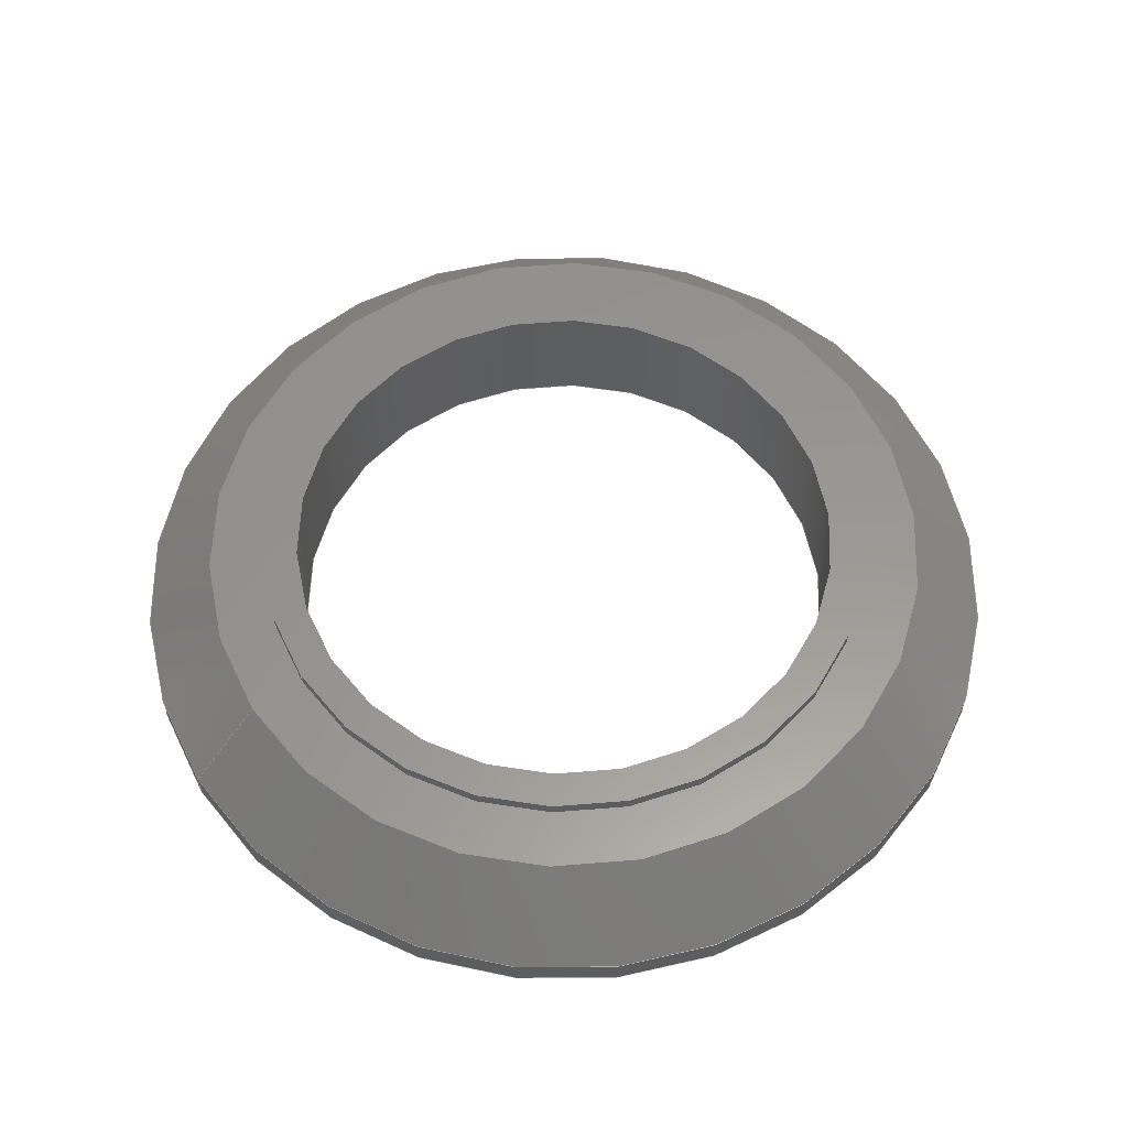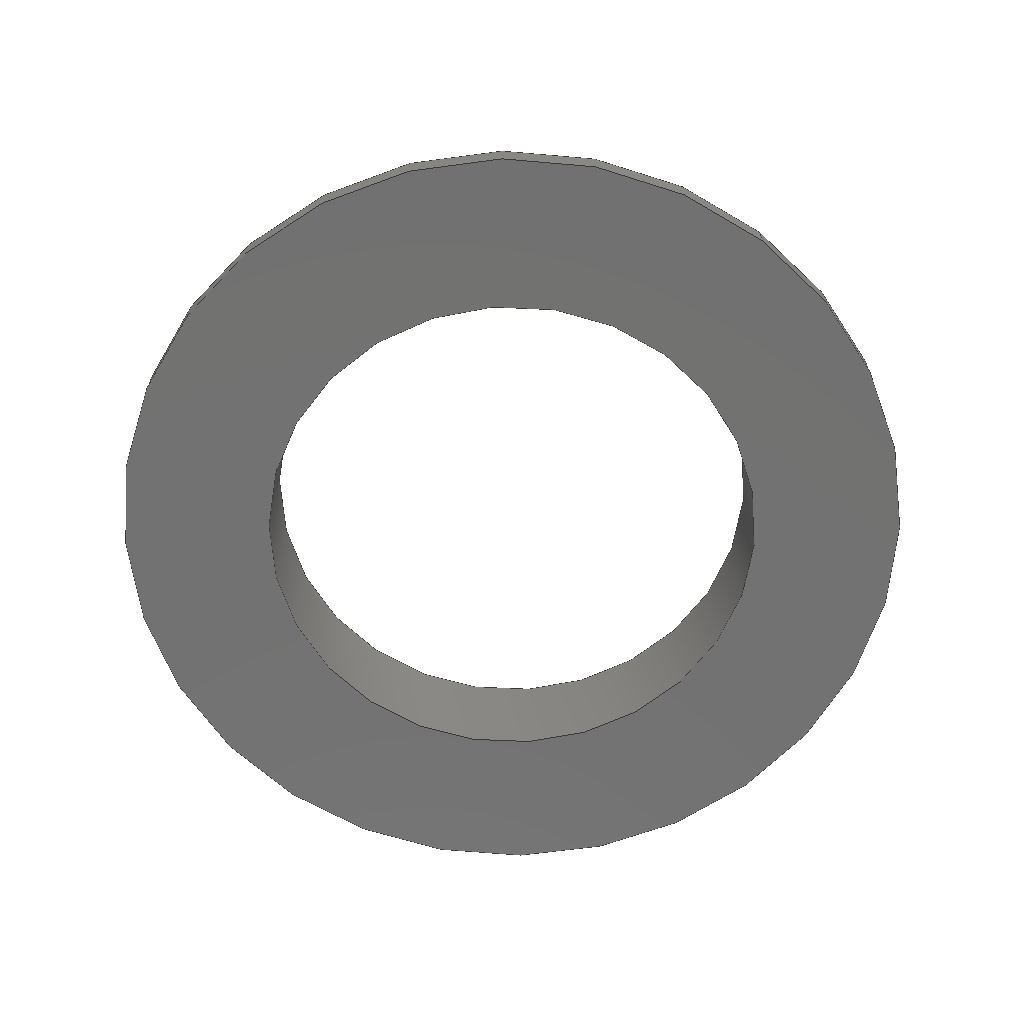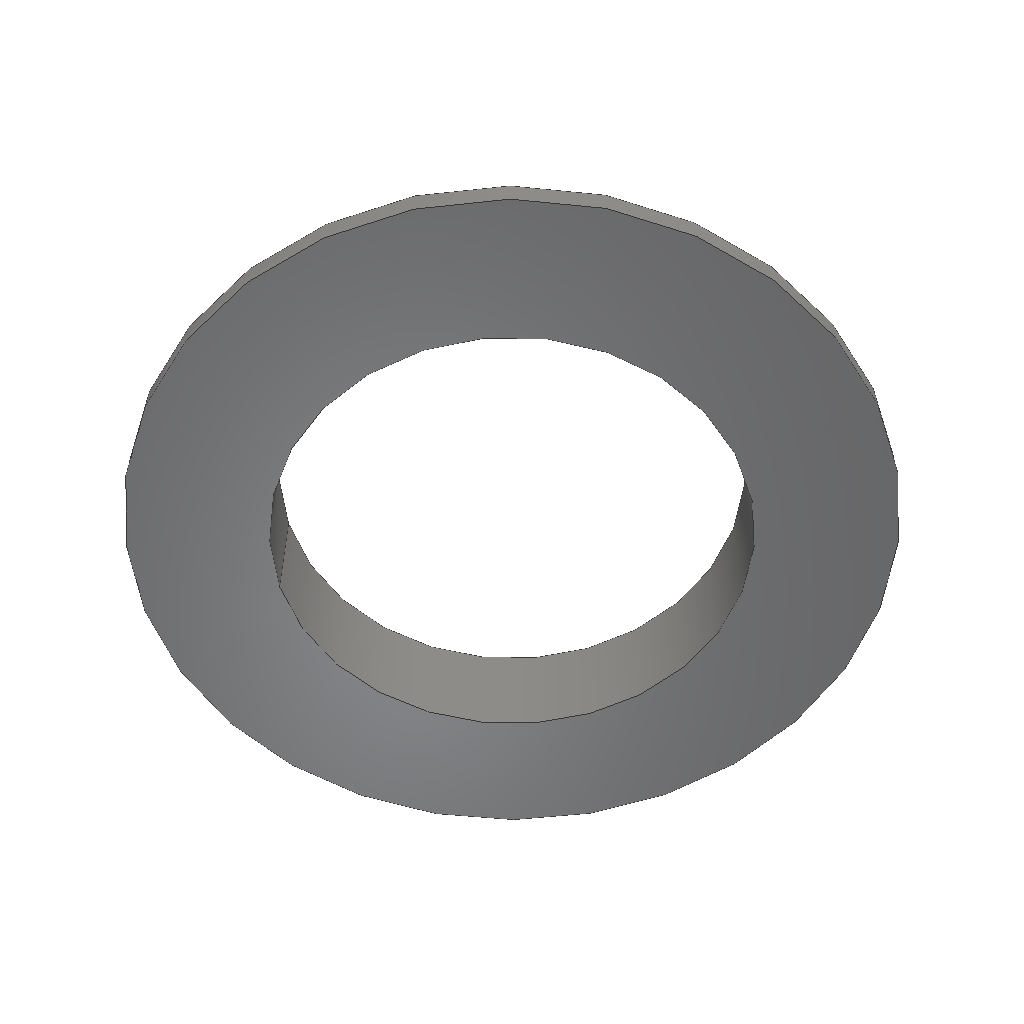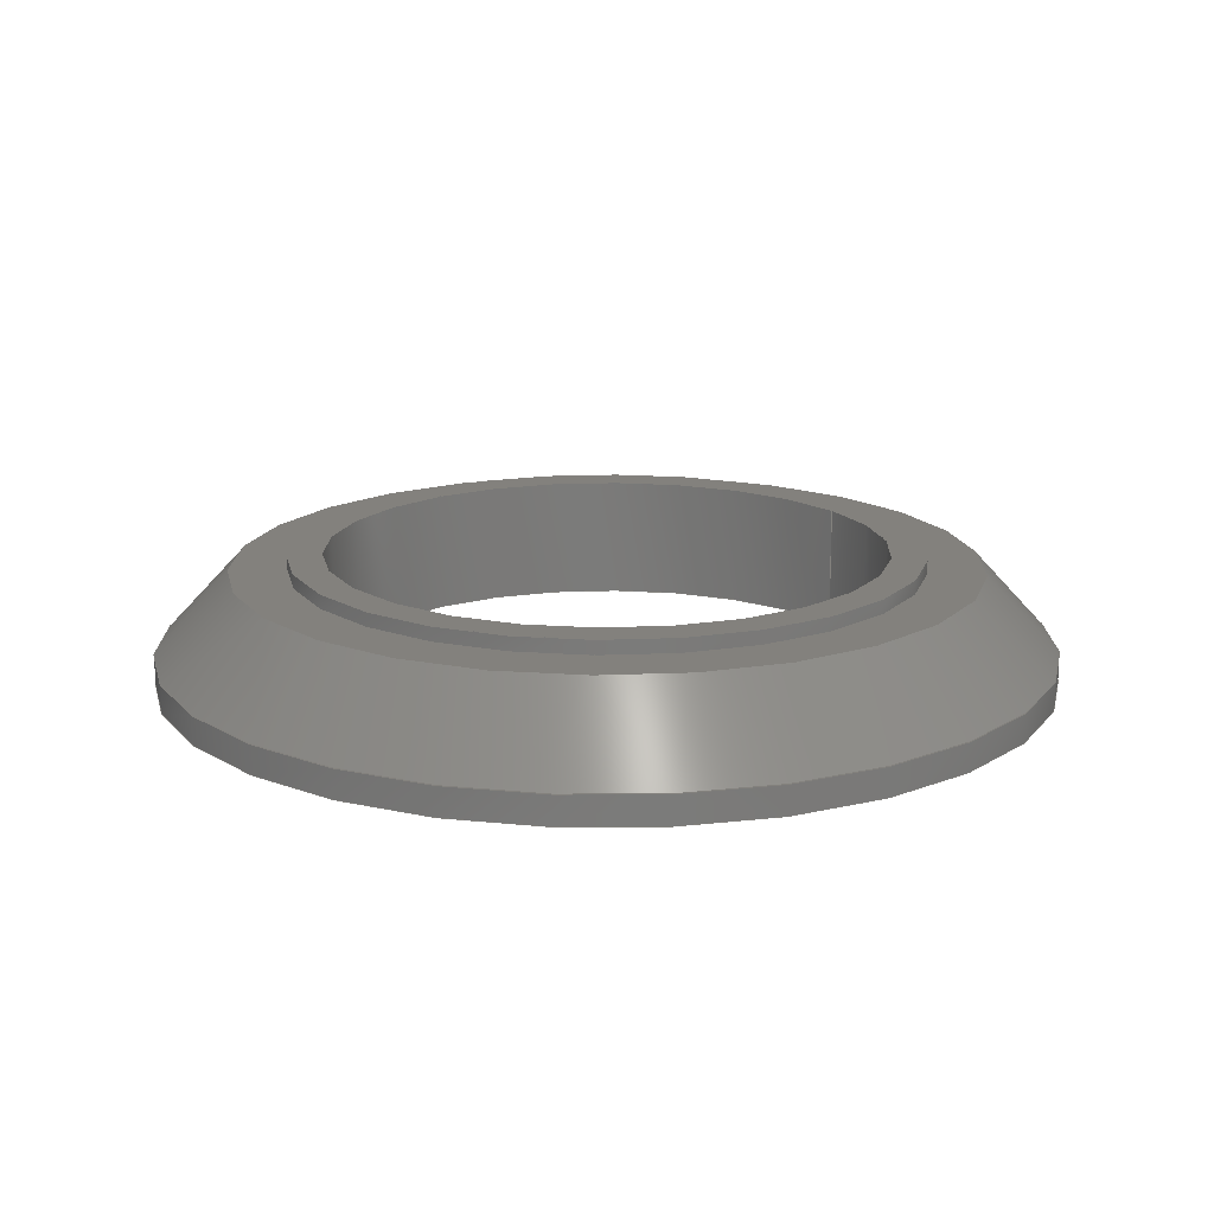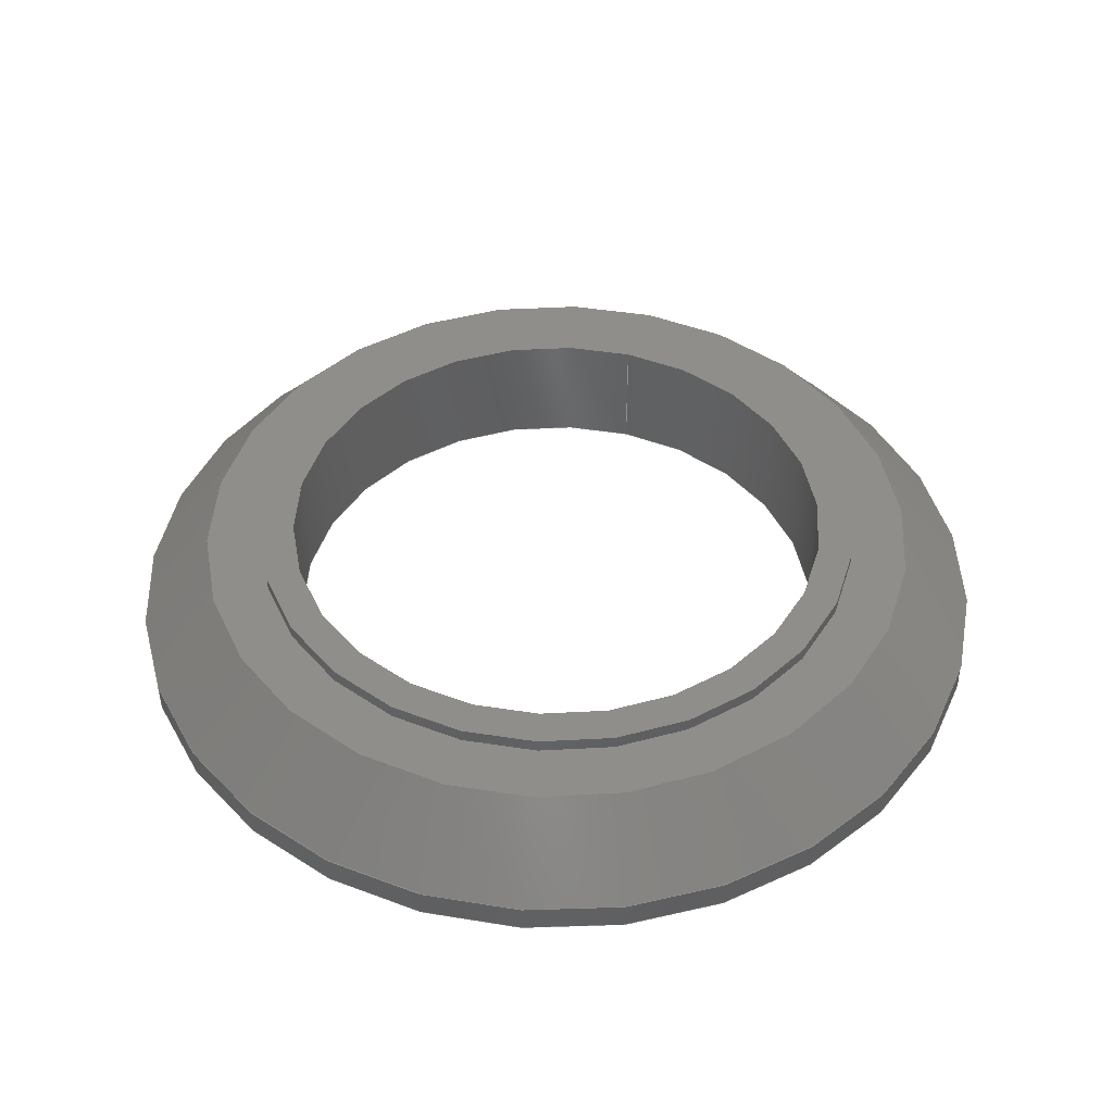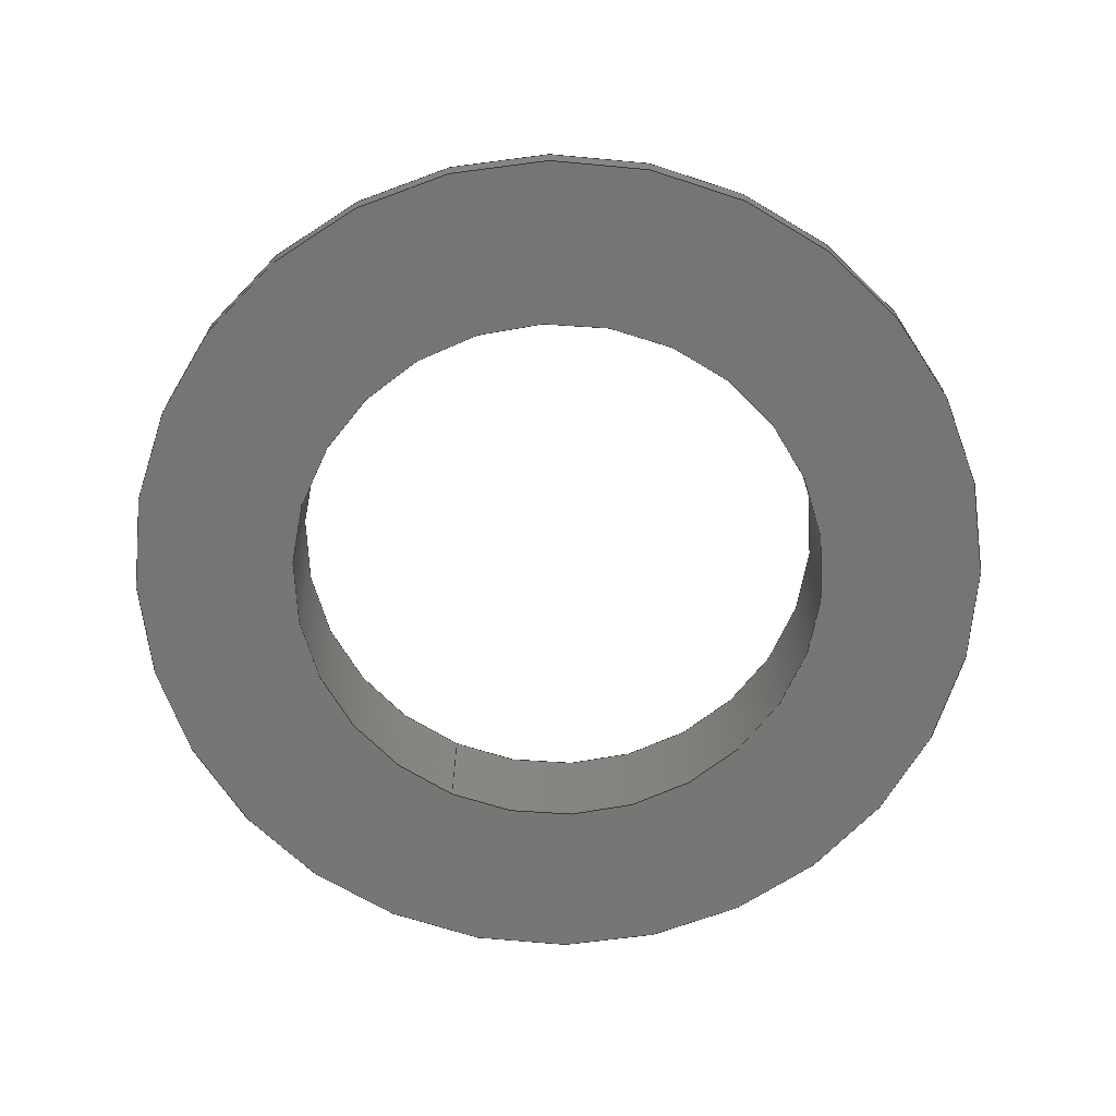
<metadata>
{"format":"step","ext":"step","renderer":"f3d","projection":"perspective","resolution":1024,"background":"white","views":[{"elev":58.6,"azim":-32.5,"up":"+Z"},{"elev":-64.0,"azim":-127.2,"up":"+Z"},{"elev":-53.4,"azim":13.1,"up":"+Z"},{"elev":16.1,"azim":147.3,"up":"+Z"},{"elev":45.0,"azim":107.2,"up":"+Z"},{"elev":-68.1,"azim":65.4,"up":"+Z"}]}
</metadata>
<code>
ISO-10303-21;
DATA;
#1=MECHANICAL_DESIGN_GEOMETRIC_PRESENTATION_REPRESENTATION('',(#4),#186);
#2=SHAPE_REPRESENTATION_RELATIONSHIP('SRR','None',#193,#3);
#3=ADVANCED_BREP_SHAPE_REPRESENTATION('',(#5),#185);
#4=STYLED_ITEM('',(#203),#5);
#5=MANIFOLD_SOLID_BREP('Body1',#95);
#6=CONICAL_SURFACE('',#114,7.15,0.7484);
#7=LINE('',#166,#11);
#8=LINE('',#170,#12);
#9=LINE('',#177,#13);
#10=LINE('',#182,#14);
#11=VECTOR('',#135,7.8);
#12=VECTOR('',#140,7.15);
#13=VECTOR('',#149,5.5);
#14=VECTOR('',#156,4.9);
#15=CYLINDRICAL_SURFACE('',#112,7.8);
#16=CYLINDRICAL_SURFACE('',#118,5.5);
#17=CYLINDRICAL_SURFACE('',#122,4.9);
#18=FACE_BOUND('',#29,.T.);
#19=FACE_BOUND('',#33,.T.);
#20=FACE_BOUND('',#36,.T.);
#21=FACE_OUTER_BOUND('',#28,.T.);
#22=FACE_OUTER_BOUND('',#30,.T.);
#23=FACE_OUTER_BOUND('',#31,.T.);
#24=FACE_OUTER_BOUND('',#32,.T.);
#25=FACE_OUTER_BOUND('',#34,.T.);
#26=FACE_OUTER_BOUND('',#35,.T.);
#27=FACE_OUTER_BOUND('',#37,.T.);
#28=EDGE_LOOP('',(#63));
#29=EDGE_LOOP('',(#64));
#30=EDGE_LOOP('',(#65,#66,#67,#68));
#31=EDGE_LOOP('',(#69,#70,#71,#72));
#32=EDGE_LOOP('',(#73));
#33=EDGE_LOOP('',(#74));
#34=EDGE_LOOP('',(#75,#76,#77,#78));
#35=EDGE_LOOP('',(#79));
#36=EDGE_LOOP('',(#80));
#37=EDGE_LOOP('',(#81,#82,#83,#84));
#38=CIRCLE('',#110,7.8);
#39=CIRCLE('',#111,4.9);
#40=CIRCLE('',#113,7.8);
#41=CIRCLE('',#115,6.5);
#42=CIRCLE('',#117,5.5);
#43=CIRCLE('',#119,5.5);
#44=CIRCLE('',#121,4.9);
#45=VERTEX_POINT('',#159);
#46=VERTEX_POINT('',#161);
#47=VERTEX_POINT('',#164);
#48=VERTEX_POINT('',#168);
#49=VERTEX_POINT('',#172);
#50=VERTEX_POINT('',#175);
#51=VERTEX_POINT('',#179);
#52=EDGE_CURVE('',#45,#45,#38,.T.);
#53=EDGE_CURVE('',#46,#46,#39,.T.);
#54=EDGE_CURVE('',#47,#47,#40,.T.);
#55=EDGE_CURVE('',#47,#45,#7,.T.);
#56=EDGE_CURVE('',#48,#48,#41,.T.);
#57=EDGE_CURVE('',#48,#47,#8,.T.);
#58=EDGE_CURVE('',#49,#49,#42,.T.);
#59=EDGE_CURVE('',#50,#50,#43,.T.);
#60=EDGE_CURVE('',#50,#49,#9,.T.);
#61=EDGE_CURVE('',#51,#51,#44,.T.);
#62=EDGE_CURVE('',#51,#46,#10,.T.);
#63=ORIENTED_EDGE('',*,*,#52,.F.);
#64=ORIENTED_EDGE('',*,*,#53,.T.);
#65=ORIENTED_EDGE('',*,*,#54,.F.);
#66=ORIENTED_EDGE('',*,*,#55,.T.);
#67=ORIENTED_EDGE('',*,*,#52,.T.);
#68=ORIENTED_EDGE('',*,*,#55,.F.);
#69=ORIENTED_EDGE('',*,*,#56,.F.);
#70=ORIENTED_EDGE('',*,*,#57,.T.);
#71=ORIENTED_EDGE('',*,*,#54,.T.);
#72=ORIENTED_EDGE('',*,*,#57,.F.);
#73=ORIENTED_EDGE('',*,*,#56,.T.);
#74=ORIENTED_EDGE('',*,*,#58,.F.);
#75=ORIENTED_EDGE('',*,*,#59,.F.);
#76=ORIENTED_EDGE('',*,*,#60,.T.);
#77=ORIENTED_EDGE('',*,*,#58,.T.);
#78=ORIENTED_EDGE('',*,*,#60,.F.);
#79=ORIENTED_EDGE('',*,*,#59,.T.);
#80=ORIENTED_EDGE('',*,*,#61,.F.);
#81=ORIENTED_EDGE('',*,*,#61,.T.);
#82=ORIENTED_EDGE('',*,*,#62,.T.);
#83=ORIENTED_EDGE('',*,*,#53,.F.);
#84=ORIENTED_EDGE('',*,*,#62,.F.);
#85=PLANE('',#109);
#86=PLANE('',#116);
#87=PLANE('',#120);
#88=ADVANCED_FACE('',(#21,#18),#85,.T.);
#89=ADVANCED_FACE('',(#22),#15,.T.);
#90=ADVANCED_FACE('',(#23),#6,.T.);
#91=ADVANCED_FACE('',(#24,#19),#86,.T.);
#92=ADVANCED_FACE('',(#25),#16,.T.);
#93=ADVANCED_FACE('',(#26,#20),#87,.T.);
#94=ADVANCED_FACE('',(#27),#17,.F.);
#95=CLOSED_SHELL('',(#88,#89,#90,#91,#92,#93,#94));
#96=DERIVED_UNIT_ELEMENT(#98,1);
#97=DERIVED_UNIT_ELEMENT(#188,-3);
#98=(
MASS_UNIT()
NAMED_UNIT(*)
SI_UNIT(.KILO.,.GRAM.)
);
#99=DERIVED_UNIT((#96,#97));
#100=MEASURE_REPRESENTATION_ITEM('density measure',
POSITIVE_RATIO_MEASURE(1060),#99);
#101=PROPERTY_DEFINITION_REPRESENTATION(#106,#103);
#102=PROPERTY_DEFINITION_REPRESENTATION(#107,#104);
#103=REPRESENTATION('material name',(#105),#185);
#104=REPRESENTATION('density',(#100),#185);
#105=DESCRIPTIVE_REPRESENTATION_ITEM('ABS Plastic','ABS Plastic');
#106=PROPERTY_DEFINITION('material property','material name',#195);
#107=PROPERTY_DEFINITION('material property','density of part',#195);
#108=AXIS2_PLACEMENT_3D('placement',#157,#123,#124);
#109=AXIS2_PLACEMENT_3D('',#158,#125,#126);
#110=AXIS2_PLACEMENT_3D('',#160,#127,#128);
#111=AXIS2_PLACEMENT_3D('',#162,#129,#130);
#112=AXIS2_PLACEMENT_3D('',#163,#131,#132);
#113=AXIS2_PLACEMENT_3D('',#165,#133,#134);
#114=AXIS2_PLACEMENT_3D('',#167,#136,#137);
#115=AXIS2_PLACEMENT_3D('',#169,#138,#139);
#116=AXIS2_PLACEMENT_3D('',#171,#141,#142);
#117=AXIS2_PLACEMENT_3D('',#173,#143,#144);
#118=AXIS2_PLACEMENT_3D('',#174,#145,#146);
#119=AXIS2_PLACEMENT_3D('',#176,#147,#148);
#120=AXIS2_PLACEMENT_3D('',#178,#150,#151);
#121=AXIS2_PLACEMENT_3D('',#180,#152,#153);
#122=AXIS2_PLACEMENT_3D('',#181,#154,#155);
#123=DIRECTION('axis',(0,0,1));
#124=DIRECTION('refdir',(1,0,0));
#125=DIRECTION('center_axis',(2.185e-17,0,-1));
#126=DIRECTION('ref_axis',(-1,0,-2.185e-17));
#127=DIRECTION('center_axis',(-2.185e-17,0,1));
#128=DIRECTION('ref_axis',(1,0,2.185e-17));
#129=DIRECTION('center_axis',(-2.185e-17,0,1));
#130=DIRECTION('ref_axis',(1,0,2.185e-17));
#131=DIRECTION('center_axis',(-2.185e-17,0,1));
#132=DIRECTION('ref_axis',(1,0,0));
#133=DIRECTION('center_axis',(-2.185e-17,0,1));
#134=DIRECTION('ref_axis',(1,0,2.185e-17));
#135=DIRECTION('',(2.185e-17,0,-1));
#136=DIRECTION('center_axis',(2.185e-17,0,-1));
#137=DIRECTION('ref_axis',(1,0,0));
#138=DIRECTION('center_axis',(-2.185e-17,0,1));
#139=DIRECTION('ref_axis',(1,0,2.185e-17));
#140=DIRECTION('',(-0.6805,-8.333e-17,-0.7328));
#141=DIRECTION('center_axis',(-2.185e-17,0,1));
#142=DIRECTION('ref_axis',(1,0,2.185e-17));
#143=DIRECTION('center_axis',(-2.185e-17,0,1));
#144=DIRECTION('ref_axis',(1,0,2.185e-17));
#145=DIRECTION('center_axis',(-2.185e-17,0,1));
#146=DIRECTION('ref_axis',(1,0,0));
#147=DIRECTION('center_axis',(-2.185e-17,0,1));
#148=DIRECTION('ref_axis',(1,0,2.185e-17));
#149=DIRECTION('',(2.185e-17,0,-1));
#150=DIRECTION('center_axis',(-2.185e-17,0,1));
#151=DIRECTION('ref_axis',(1,0,2.185e-17));
#152=DIRECTION('center_axis',(-2.185e-17,0,1));
#153=DIRECTION('ref_axis',(1,0,2.185e-17));
#154=DIRECTION('center_axis',(-2.185e-17,0,1));
#155=DIRECTION('ref_axis',(1,0,0));
#156=DIRECTION('',(2.185e-17,0,-1));
#157=CARTESIAN_POINT('',(0,0,0));
#158=CARTESIAN_POINT('Origin',(7.8,0,0));
#159=CARTESIAN_POINT('',(-7.8,-9.552e-16,-2.429e-16));
#160=CARTESIAN_POINT('Origin',(2.349e-17,0,-1.388e-16));
#161=CARTESIAN_POINT('',(-4.9,-6.001e-16,-1.388e-16));
#162=CARTESIAN_POINT('Origin',(2.349e-17,0,-1.388e-16));
#163=CARTESIAN_POINT('Origin',(1.803e-17,0,0.25));
#164=CARTESIAN_POINT('',(-7.8,-9.552e-16,0.5));
#165=CARTESIAN_POINT('Origin',(1.257e-17,0,0.5));
#166=CARTESIAN_POINT('',(-7.8,-9.552e-16,0.25));
#167=CARTESIAN_POINT('Origin',(-2.732e-18,0,1.2));
#168=CARTESIAN_POINT('',(-6.5,-7.96e-16,1.9));
#169=CARTESIAN_POINT('Origin',(-1.803e-17,0,1.9));
#170=CARTESIAN_POINT('',(-7.15,-8.756e-16,1.2));
#171=CARTESIAN_POINT('Origin',(5.5,0,1.9));
#172=CARTESIAN_POINT('',(-5.5,-6.736e-16,1.9));
#173=CARTESIAN_POINT('Origin',(-1.803e-17,0,1.9));
#174=CARTESIAN_POINT('Origin',(-2.076e-17,0,2.025));
#175=CARTESIAN_POINT('',(-5.5,-6.736e-16,2.15));
#176=CARTESIAN_POINT('Origin',(-2.349e-17,0,2.15));
#177=CARTESIAN_POINT('',(-5.5,-6.736e-16,2.025));
#178=CARTESIAN_POINT('Origin',(4.9,0,2.15));
#179=CARTESIAN_POINT('',(-4.9,-6.001e-16,2.15));
#180=CARTESIAN_POINT('Origin',(-2.349e-17,0,2.15));
#181=CARTESIAN_POINT('Origin',(7.704e-33,0,1.075));
#182=CARTESIAN_POINT('',(-4.9,-6.001e-16,1.075));
#183=UNCERTAINTY_MEASURE_WITH_UNIT(LENGTH_MEASURE(0.01),#187,
'DISTANCE_ACCURACY_VALUE',
'Maximum model space distance between geometric entities at asserted c
onnectivities');
#184=UNCERTAINTY_MEASURE_WITH_UNIT(LENGTH_MEASURE(0.01),#187,
'DISTANCE_ACCURACY_VALUE',
'Maximum model space distance between geometric entities at asserted c
onnectivities');
#185=(
GEOMETRIC_REPRESENTATION_CONTEXT(3)
GLOBAL_UNCERTAINTY_ASSIGNED_CONTEXT((#183))
GLOBAL_UNIT_ASSIGNED_CONTEXT((#187,#189,#190))
REPRESENTATION_CONTEXT('','3D')
);
#186=(
GEOMETRIC_REPRESENTATION_CONTEXT(3)
GLOBAL_UNCERTAINTY_ASSIGNED_CONTEXT((#184))
GLOBAL_UNIT_ASSIGNED_CONTEXT((#187,#189,#190))
REPRESENTATION_CONTEXT('','3D')
);
#187=(
LENGTH_UNIT()
NAMED_UNIT(*)
SI_UNIT(.MILLI.,.METRE.)
);
#188=(
LENGTH_UNIT()
NAMED_UNIT(*)
SI_UNIT($,.METRE.)
);
#189=(
NAMED_UNIT(*)
PLANE_ANGLE_UNIT()
SI_UNIT($,.RADIAN.)
);
#190=(
NAMED_UNIT(*)
SI_UNIT($,.STERADIAN.)
SOLID_ANGLE_UNIT()
);
#191=SHAPE_DEFINITION_REPRESENTATION(#192,#193);
#192=PRODUCT_DEFINITION_SHAPE('',$,#195);
#193=SHAPE_REPRESENTATION('',(#108),#185);
#194=PRODUCT_DEFINITION_CONTEXT('part definition',#199,'design');
#195=PRODUCT_DEFINITION('1122 nut washer','1122 nut washer v1',#196,#194);
#196=PRODUCT_DEFINITION_FORMATION('',$,#201);
#197=PRODUCT_RELATED_PRODUCT_CATEGORY('1122 nut washer v1',
'1122 nut washer v1',(#201));
#198=APPLICATION_PROTOCOL_DEFINITION('international standard',
'automotive_design',2009,#199);
#199=APPLICATION_CONTEXT(
'Core Data for Automotive Mechanical Design Process');
#200=PRODUCT_CONTEXT('part definition',#199,'mechanical');
#201=PRODUCT('1122 nut washer','1122 nut washer v1',$,(#200));
#202=PRESENTATION_STYLE_ASSIGNMENT((#204));
#203=PRESENTATION_STYLE_ASSIGNMENT((#205));
#204=SURFACE_STYLE_USAGE(.BOTH.,#206);
#205=SURFACE_STYLE_USAGE(.BOTH.,#207);
#206=SURFACE_SIDE_STYLE('',(#208));
#207=SURFACE_SIDE_STYLE('',(#209));
#208=SURFACE_STYLE_FILL_AREA(#210);
#209=SURFACE_STYLE_FILL_AREA(#211);
#210=FILL_AREA_STYLE('ABS (White)',(#212));
#211=FILL_AREA_STYLE('ABS (Black)',(#213));
#212=FILL_AREA_STYLE_COLOUR('ABS (White)',#214);
#213=FILL_AREA_STYLE_COLOUR('ABS (Black)',#215);
#214=COLOUR_RGB('ABS (White)',0.9647,0.9647,0.9529);
#215=COLOUR_RGB('ABS (Black)',0,0,0);
ENDSEC;
END-ISO-10303-21;

</code>
